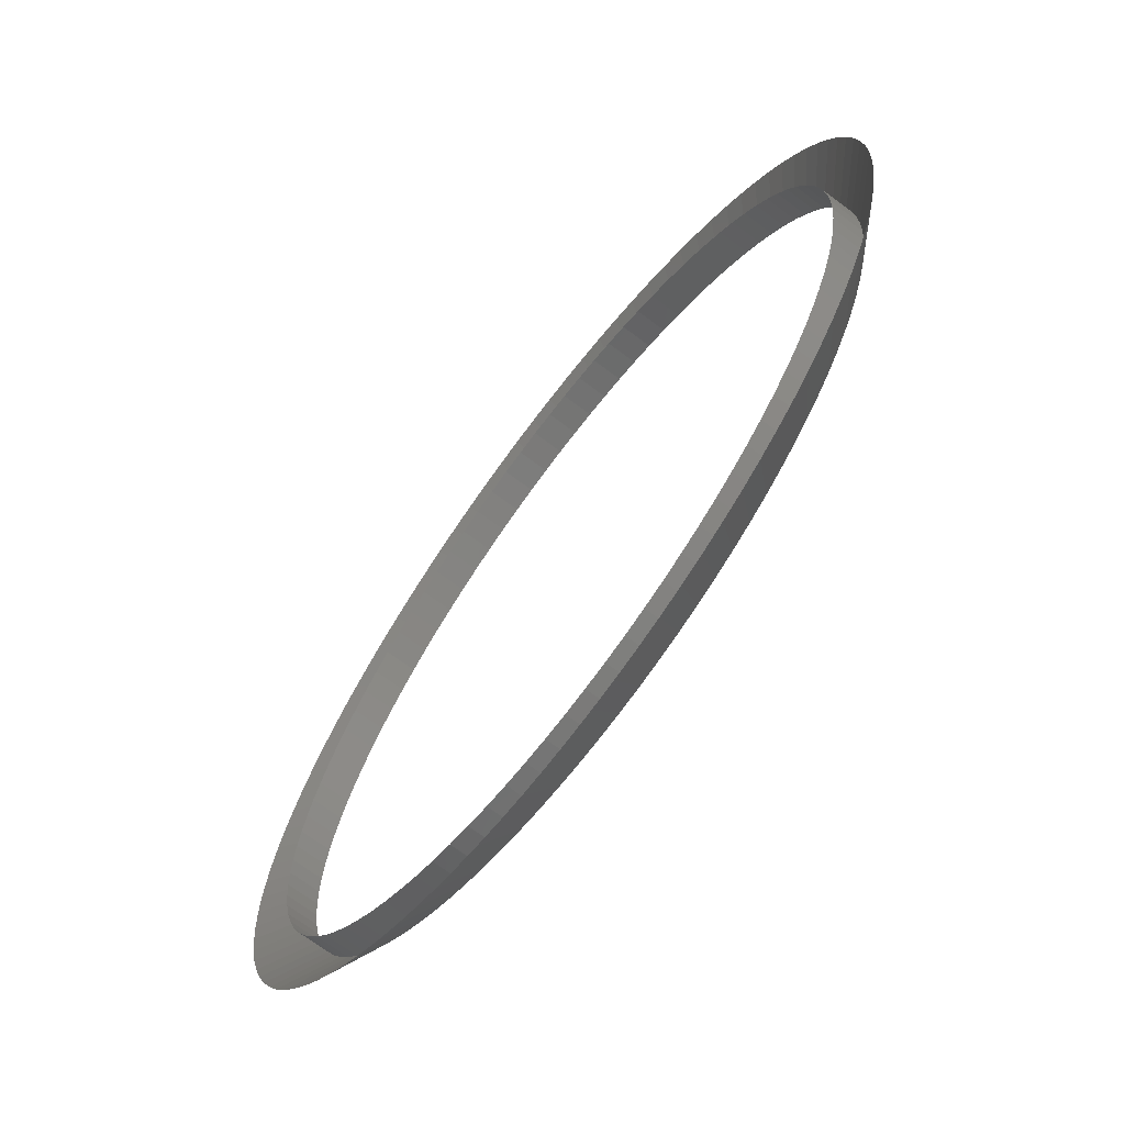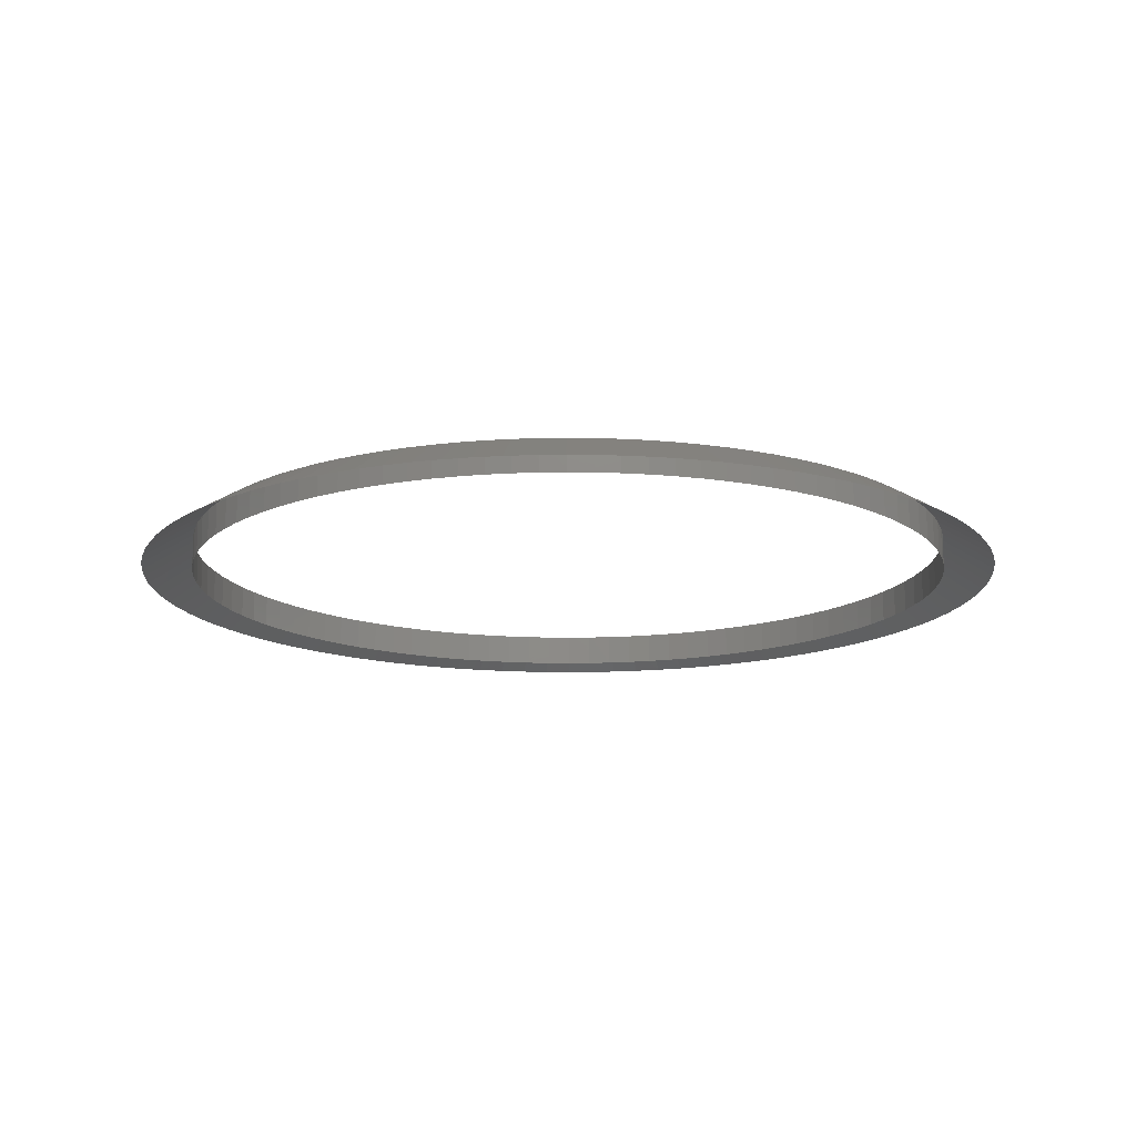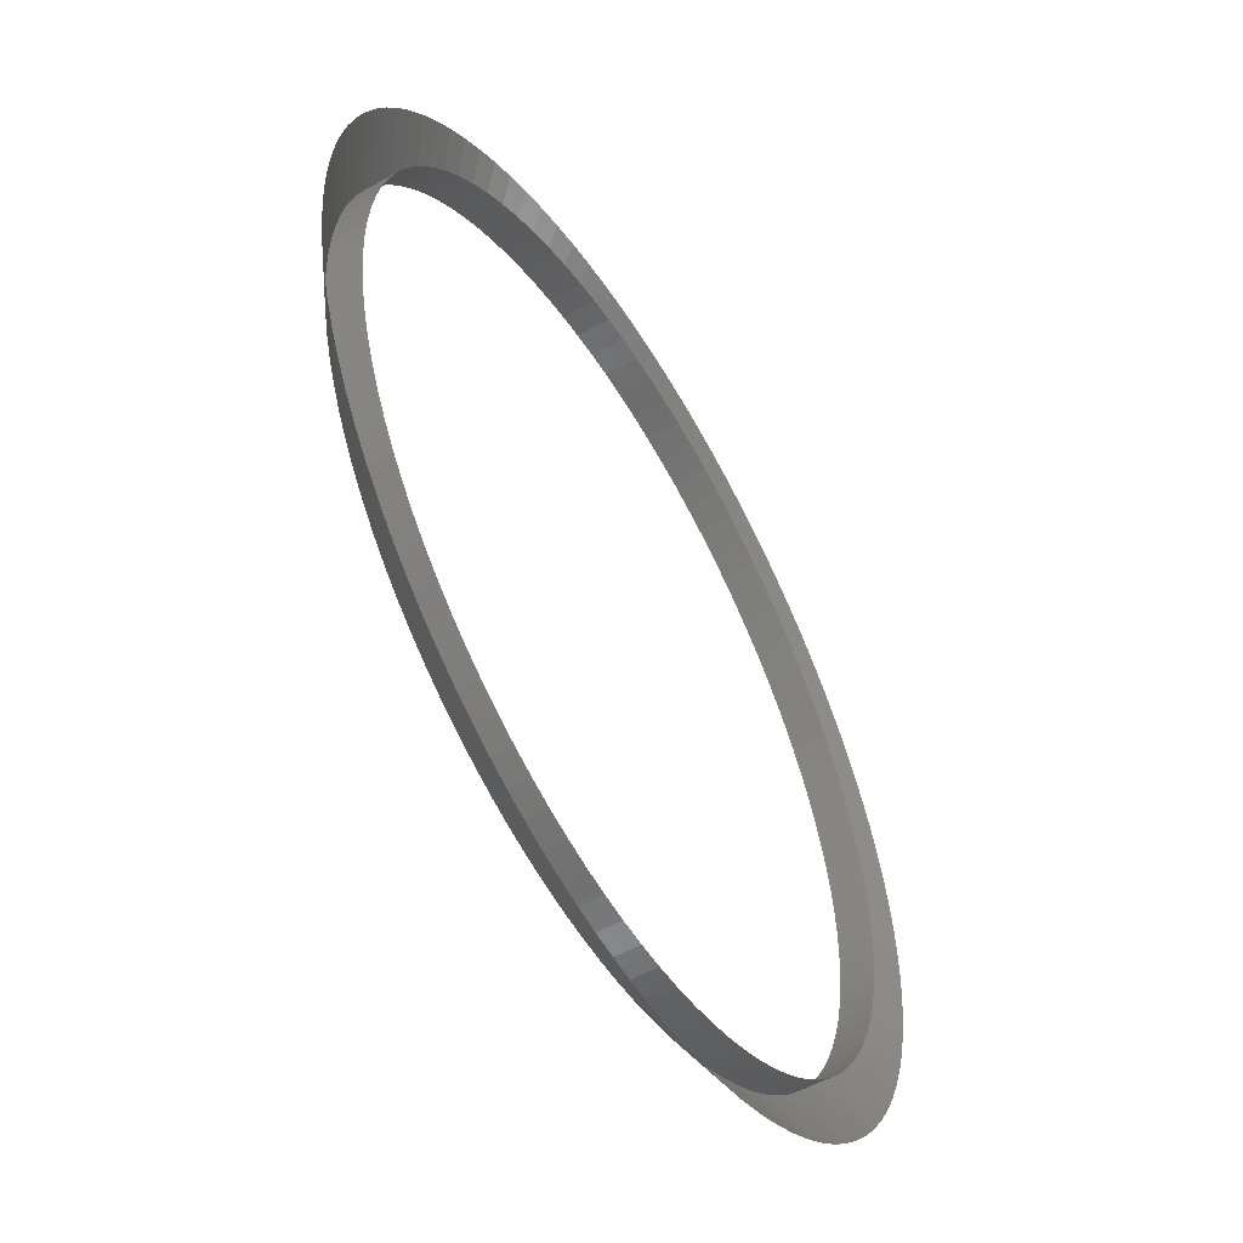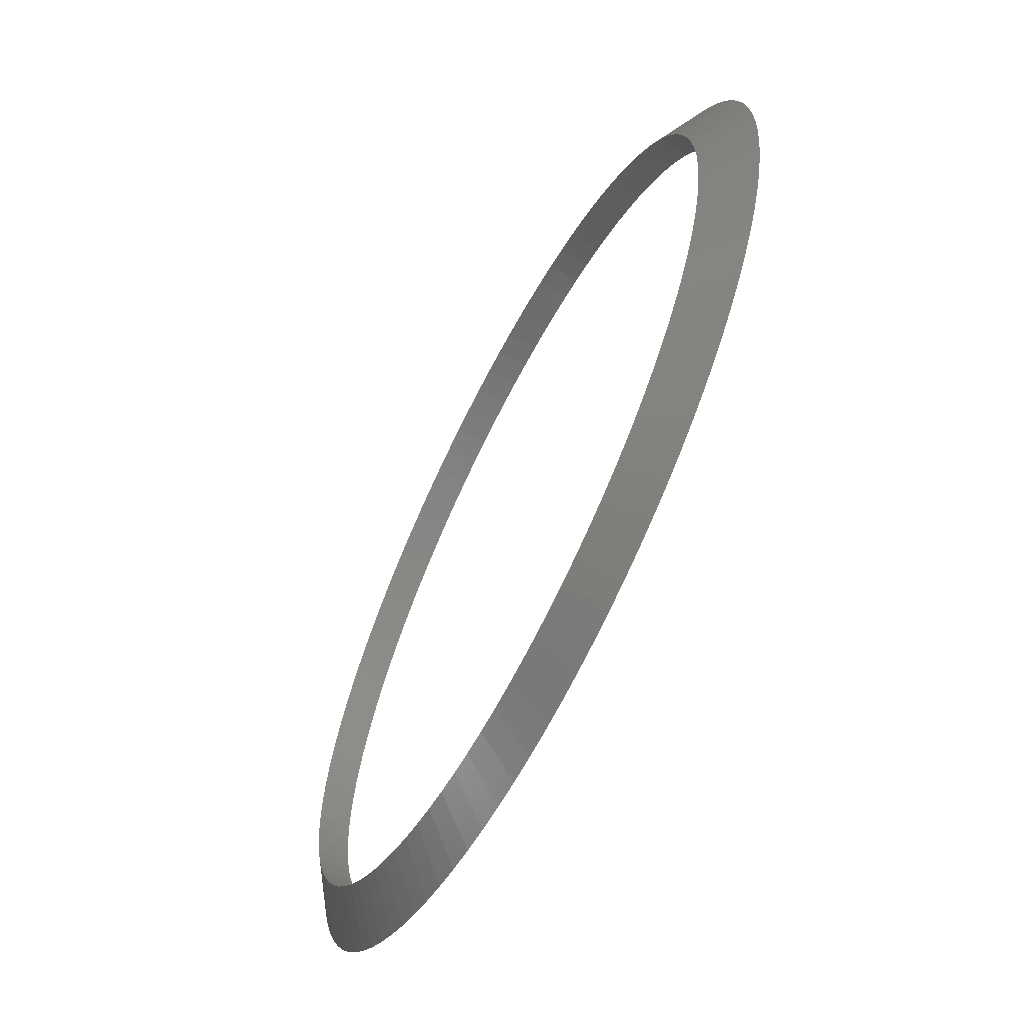
<metadata>
{"format":"stl","ext":"stl","renderer":"f3d","projection":"perspective","resolution":1024,"background":"white","views":[{"elev":-69.1,"azim":-127.0,"up":"+Y"},{"elev":-14.9,"azim":90.2,"up":"+Z"},{"elev":-54.4,"azim":120.7,"up":"+Y"},{"elev":-64.6,"azim":62.6,"up":"+Y"}]}
</metadata>
<code>
# stl→obj: 300 verts, 400 faces
v 172.9 -292.8 -1.128e-14
v 175.1 -301.5 5
v 169.6 -295.6 -1.128e-14
v 178 -298.9 5
v 181 -296.6 -1.128e-14
v 178 -298.9 -1.128e-14
v 181 -296.6 5
v 176.3 -290.1 -1.128e-14
v 172.4 -304.2 5
v 166.6 -298.7 -1.128e-14
v 175.1 -301.5 -1.128e-14
v 183.6 -285.5 -1.128e-14
v 184.2 -294.4 5
v 179.9 -287.7 -1.128e-14
v 187.5 -292.5 5
v 184.2 -294.4 -1.128e-14
v 190.9 -290.7 -1.128e-14
v 187.5 -292.5 -1.128e-14
v 190.9 -290.7 5
v 172.4 -304.2 -1.128e-14
v 169.9 -307 5
v 163.7 -301.9 -1.128e-14
v 169.9 -307 -1.128e-14
v 167.5 -310.1 5
v 161.1 -305.4 -1.128e-14
v 167.5 -310.1 -1.128e-14
v 165.4 -313.2 5
v 158.6 -308.9 -1.128e-14
v 165.4 -313.2 -1.128e-14
v 163.4 -316.5 5
v 156.4 -312.7 -1.128e-14
v 163.4 -316.5 -1.128e-14
v 161.7 -319.9 5
v 154.4 -316.5 -1.128e-14
v 161.7 -319.9 -1.128e-14
v 160.2 -323.5 5
v 152.7 -320.5 -1.128e-14
v 160.2 -323.5 -1.128e-14
v 158.9 -327.1 5
v 151.3 -324.6 -1.128e-14
v 158.9 -327.1 -1.128e-14
v 157.8 -330.7 5
v 150 -328.8 -1.128e-14
v 157.8 -330.7 -1.128e-14
v 157 -334.5 5
v 149.1 -333 -1.128e-14
v 157 -334.5 -1.128e-14
v 156.4 -338.3 5
v 148.4 -337.3 -1.128e-14
v 156.4 -338.3 -1.128e-14
v 156 -342.1 5
v 148 -341.6 -1.128e-14
v 156 -342.1 -1.128e-14
v 155.9 -345.9 5
v 147.9 -345.9 -1.128e-14
v 155.9 -345.9 -1.128e-14
v 148 -350.2 -1.128e-14
v 156 -349.7 5
v 156 -349.7 -1.128e-14
v 148.4 -354.6 -1.128e-14
v 156.4 -353.6 5
v 156.4 -353.6 -1.128e-14
v 149.1 -358.8 -1.128e-14
v 157 -357.3 5
v 157 -357.3 -1.128e-14
v 150 -363.1 -1.128e-14
v 157.8 -361.1 5
v 157.8 -361.1 -1.128e-14
v 151.3 -367.2 -1.128e-14
v 158.9 -364.8 5
v 158.9 -364.8 -1.128e-14
v 152.7 -371.3 -1.128e-14
v 160.2 -368.4 5
v 160.2 -368.4 -1.128e-14
v 154.4 -375.3 -1.128e-14
v 161.7 -371.9 5
v 161.7 -371.9 -1.128e-14
v 156.4 -379.2 -1.128e-14
v 163.4 -375.3 5
v 163.4 -375.3 -1.128e-14
v 158.6 -382.9 -1.128e-14
v 165.4 -378.6 5
v 165.4 -378.6 -1.128e-14
v 161.1 -386.5 -1.128e-14
v 167.5 -381.8 5
v 167.5 -381.8 -1.128e-14
v 163.7 -389.9 -1.128e-14
v 169.9 -384.8 5
v 169.9 -384.8 -1.128e-14
v 166.6 -393.2 -1.128e-14
v 172.4 -387.7 5
v 172.4 -387.7 -1.128e-14
v 169.6 -396.2 -1.128e-14
v 175.1 -390.4 5
v 175.1 -390.4 -1.128e-14
v 172.9 -399.1 -1.128e-14
v 178 -392.9 5
v 178 -392.9 -1.128e-14
v 176.3 -401.7 -1.128e-14
v 181 -395.3 5
v 181 -395.3 -1.128e-14
v 179.9 -404.2 -1.128e-14
v 184.2 -397.4 5
v 184.2 -397.4 -1.128e-14
v 272.1 -371.9 -1.128e-14
v 273.6 -368.4 5
v 272.1 -371.9 5
v 273.6 -368.4 -1.128e-14
v 274.9 -364.8 5
v 281 -371.3 -1.128e-14
v 282.5 -367.2 -1.128e-14
v 274.9 -364.8 -1.128e-14
v 276 -361.1 5
v 283.7 -363.1 -1.128e-14
v 276 -361.1 -1.128e-14
v 228.3 -286 5
v 232 -286.8 -1.128e-14
v 228.3 -286 -1.128e-14
v 232 -286.8 5
v 229.8 -278.1 -1.128e-14
v 234 -279.1 -1.128e-14
v 246.3 -283.5 -1.128e-14
v 246.3 -292.5 5
v 242.8 -290.7 5
v 250.1 -285.5 -1.128e-14
v 249.6 -294.4 5
v 253.8 -287.7 -1.128e-14
v 249.6 -294.4 -1.128e-14
v 246.3 -292.5 -1.128e-14
v 242.3 -281.8 -1.128e-14
v 239.3 -289.2 5
v 242.8 -290.7 -1.128e-14
v 239.3 -289.2 -1.128e-14
v 252.7 -296.6 5
v 257.4 -290.1 -1.128e-14
v 252.7 -296.6 -1.128e-14
v 238.2 -280.3 -1.128e-14
v 235.7 -287.9 5
v 235.7 -287.9 -1.128e-14
v 225.5 -277.5 -1.128e-14
v 224.5 -285.4 5
v 255.8 -298.9 -1.128e-14
v 255.8 -298.9 5
v 260.9 -292.8 -1.128e-14
v 258.6 -301.5 -1.128e-14
v 258.6 -301.5 5
v 264.1 -295.6 -1.128e-14
v 261.3 -304.2 5
v 261.3 -304.2 -1.128e-14
v 267.2 -298.7 -1.128e-14
v 263.9 -307 5
v 263.9 -307 -1.128e-14
v 266.2 -310.1 5
v 266.2 -310.1 -1.128e-14
v 270 -301.9 -1.128e-14
v 272.7 -305.4 -1.128e-14
v 268.4 -313.2 5
v 268.4 -313.2 -1.128e-14
v 275.1 -308.9 -1.128e-14
v 270.3 -316.5 5
v 270.3 -316.5 -1.128e-14
v 277.3 -312.7 -1.128e-14
v 272.1 -319.9 5
v 272.1 -319.9 -1.128e-14
v 279.3 -316.5 -1.128e-14
v 273.6 -323.5 5
v 273.6 -323.5 -1.128e-14
v 281 -320.5 -1.128e-14
v 274.9 -327.1 5
v 274.9 -327.1 -1.128e-14
v 282.5 -324.6 -1.128e-14
v 276 -330.7 5
v 276 -330.7 -1.128e-14
v 283.7 -328.8 -1.128e-14
v 276.8 -334.5 5
v 276.8 -334.5 -1.128e-14
v 284.7 -333 -1.128e-14
v 277.4 -338.3 5
v 277.4 -338.3 -1.128e-14
v 285.3 -337.3 -1.128e-14
v 277.8 -342.1 5
v 277.8 -342.1 -1.128e-14
v 285.7 -341.6 -1.128e-14
v 277.9 -345.9 5
v 277.9 -345.9 -1.128e-14
v 285.9 -345.9 -1.128e-14
v 224.5 -285.4 -1.128e-14
v 221.2 -277.1 -1.128e-14
v 220.7 -285 5
v 220.7 -285 -1.128e-14
v 216.9 -284.9 5
v 216.9 -276.9 -1.128e-14
v 216.9 -284.9 -1.128e-14
v 213 -285 5
v 212.5 -277.1 -1.128e-14
v 213 -285 -1.128e-14
v 209.2 -285.4 5
v 208.2 -277.5 -1.128e-14
v 209.2 -285.4 -1.128e-14
v 205.4 -286 5
v 203.9 -278.1 -1.128e-14
v 205.4 -286 -1.128e-14
v 201.7 -286.8 5
v 199.7 -279.1 -1.128e-14
v 201.7 -286.8 -1.128e-14
v 198 -287.9 5
v 195.6 -280.3 -1.128e-14
v 198 -287.9 -1.128e-14
v 194.4 -289.2 5
v 191.5 -281.8 -1.128e-14
v 194.4 -289.2 -1.128e-14
v 187.5 -283.5 -1.128e-14
v 183.6 -406.4 -1.128e-14
v 187.5 -399.4 5
v 187.5 -399.4 -1.128e-14
v 187.5 -408.4 -1.128e-14
v 190.9 -401.1 5
v 190.9 -401.1 -1.128e-14
v 191.5 -410.1 -1.128e-14
v 194.4 -402.6 5
v 194.4 -402.6 -1.128e-14
v 195.6 -411.5 -1.128e-14
v 198 -403.9 5
v 198 -403.9 -1.128e-14
v 199.7 -412.7 -1.128e-14
v 201.7 -405 5
v 201.7 -405 -1.128e-14
v 203.9 -413.7 -1.128e-14
v 205.4 -405.8 5
v 205.4 -405.8 -1.128e-14
v 208.2 -414.4 -1.128e-14
v 209.2 -406.4 5
v 209.2 -406.4 -1.128e-14
v 212.5 -414.8 -1.128e-14
v 213 -406.8 5
v 213 -406.8 -1.128e-14
v 216.9 -414.9 -1.128e-14
v 216.9 -406.9 5
v 216.9 -406.9 -1.128e-14
v 221.2 -414.8 -1.128e-14
v 220.7 -406.8 5
v 220.7 -406.8 -1.128e-14
v 224.5 -406.4 5
v 225.5 -414.4 -1.128e-14
v 224.5 -406.4 -1.128e-14
v 228.3 -405.8 5
v 229.8 -413.7 -1.128e-14
v 228.3 -405.8 -1.128e-14
v 232 -405 5
v 234 -412.7 -1.128e-14
v 232 -405 -1.128e-14
v 235.7 -403.9 5
v 238.2 -411.5 -1.128e-14
v 235.7 -403.9 -1.128e-14
v 239.3 -402.6 5
v 242.3 -410.1 -1.128e-14
v 239.3 -402.6 -1.128e-14
v 242.8 -401.1 5
v 246.3 -408.4 -1.128e-14
v 242.8 -401.1 -1.128e-14
v 246.3 -399.4 5
v 250.1 -406.4 -1.128e-14
v 246.3 -399.4 -1.128e-14
v 249.6 -397.4 5
v 253.8 -404.2 -1.128e-14
v 249.6 -397.4 -1.128e-14
v 252.7 -395.3 5
v 257.4 -401.7 -1.128e-14
v 252.7 -395.3 -1.128e-14
v 255.8 -392.9 5
v 260.9 -399.1 -1.128e-14
v 255.8 -392.9 -1.128e-14
v 258.6 -390.4 5
v 264.1 -396.2 -1.128e-14
v 258.6 -390.4 -1.128e-14
v 261.3 -387.7 5
v 267.2 -393.2 -1.128e-14
v 261.3 -387.7 -1.128e-14
v 263.9 -384.8 5
v 270 -389.9 -1.128e-14
v 263.9 -384.8 -1.128e-14
v 266.2 -381.8 5
v 272.7 -386.5 -1.128e-14
v 266.2 -381.8 -1.128e-14
v 268.4 -378.6 5
v 275.1 -382.9 -1.128e-14
v 268.4 -378.6 -1.128e-14
v 270.3 -375.3 5
v 277.3 -379.2 -1.128e-14
v 270.3 -375.3 -1.128e-14
v 279.3 -375.3 -1.128e-14
v 276.8 -357.3 5
v 284.7 -358.8 -1.128e-14
v 276.8 -357.3 -1.128e-14
v 277.4 -353.6 5
v 285.3 -354.6 -1.128e-14
v 277.4 -353.6 -1.128e-14
v 277.8 -349.7 5
v 285.7 -350.2 -1.128e-14
v 277.8 -349.7 -1.128e-14
f 1 2 3
f 2 1 4
f 4 5 6
f 5 4 7
f 8 4 1
f 4 8 7
f 3 9 10
f 9 3 2
f 2 6 11
f 6 2 4
f 12 13 14
f 13 12 15
f 14 7 8
f 7 14 13
f 7 16 5
f 16 7 13
f 15 17 18
f 17 15 19
f 13 18 16
f 18 13 15
f 9 11 20
f 11 9 2
f 10 21 22
f 21 10 9
f 9 23 21
f 23 9 20
f 22 24 25
f 24 22 21
f 24 23 26
f 23 24 21
f 25 27 28
f 27 25 24
f 27 26 29
f 26 27 24
f 28 30 31
f 30 28 27
f 30 29 32
f 29 30 27
f 31 33 34
f 33 31 30
f 30 35 33
f 35 30 32
f 34 36 37
f 36 34 33
f 33 38 36
f 38 33 35
f 37 39 40
f 39 37 36
f 36 41 39
f 41 36 38
f 40 42 43
f 42 40 39
f 42 41 44
f 41 42 39
f 43 45 46
f 45 43 42
f 42 47 45
f 47 42 44
f 46 48 49
f 48 46 45
f 45 50 48
f 50 45 47
f 49 51 52
f 51 49 48
f 48 53 51
f 53 48 50
f 52 54 55
f 54 52 51
f 51 56 54
f 56 51 53
f 54 57 55
f 57 54 58
f 54 59 58
f 59 54 56
f 58 60 57
f 60 58 61
f 58 62 61
f 62 58 59
f 61 63 60
f 63 61 64
f 61 65 64
f 65 61 62
f 64 66 63
f 66 64 67
f 64 68 67
f 68 64 65
f 67 69 66
f 69 67 70
f 67 71 70
f 71 67 68
f 70 72 69
f 72 70 73
f 70 74 73
f 74 70 71
f 73 75 72
f 75 73 76
f 73 77 76
f 77 73 74
f 76 78 75
f 78 76 79
f 76 80 79
f 80 76 77
f 79 81 78
f 81 79 82
f 79 83 82
f 83 79 80
f 82 84 81
f 84 82 85
f 82 86 85
f 86 82 83
f 85 87 84
f 87 85 88
f 85 89 88
f 89 85 86
f 88 90 87
f 90 88 91
f 88 92 91
f 92 88 89
f 91 93 90
f 93 91 94
f 91 95 94
f 95 91 92
f 94 96 93
f 96 94 97
f 97 95 98
f 95 97 94
f 97 99 96
f 99 97 100
f 100 98 101
f 98 100 97
f 100 102 99
f 102 100 103
f 103 101 104
f 101 103 100
f 105 106 107
f 106 105 108
f 109 110 106
f 110 109 111
f 108 109 106
f 109 108 112
f 113 111 109
f 111 113 114
f 112 113 109
f 113 112 115
f 116 117 118
f 117 116 119
f 120 119 116
f 119 120 121
f 122 123 124
f 123 122 125
f 125 126 123
f 126 125 127
f 123 128 129
f 128 123 126
f 130 124 131
f 124 130 122
f 131 132 133
f 132 131 124
f 124 129 132
f 129 124 123
f 127 134 126
f 134 127 135
f 126 136 128
f 136 126 134
f 137 131 138
f 131 137 130
f 138 133 139
f 133 138 131
f 121 138 119
f 138 121 137
f 119 139 117
f 139 119 138
f 140 116 141
f 116 140 120
f 134 142 136
f 142 134 143
f 135 143 134
f 143 135 144
f 143 145 142
f 145 143 146
f 144 146 143
f 146 144 147
f 145 148 149
f 148 145 146
f 147 148 146
f 148 147 150
f 149 151 152
f 151 149 148
f 152 153 154
f 153 152 151
f 155 153 151
f 153 155 156
f 154 157 158
f 157 154 153
f 156 157 153
f 157 156 159
f 158 160 161
f 160 158 157
f 159 160 157
f 160 159 162
f 161 163 164
f 163 161 160
f 162 163 160
f 163 162 165
f 164 166 167
f 166 164 163
f 165 166 163
f 166 165 168
f 167 169 170
f 169 167 166
f 168 169 166
f 169 168 171
f 170 172 173
f 172 170 169
f 171 172 169
f 172 171 174
f 173 175 176
f 175 173 172
f 174 175 172
f 175 174 177
f 176 178 179
f 178 176 175
f 177 178 175
f 178 177 180
f 179 181 182
f 181 179 178
f 180 181 178
f 181 180 183
f 182 184 185
f 184 182 181
f 183 184 181
f 184 183 186
f 150 151 148
f 151 150 155
f 141 118 187
f 118 141 116
f 188 141 189
f 141 188 140
f 189 187 190
f 187 189 141
f 188 191 192
f 191 188 189
f 191 190 193
f 190 191 189
f 192 194 195
f 194 192 191
f 194 193 196
f 193 194 191
f 195 197 198
f 197 195 194
f 197 196 199
f 196 197 194
f 198 200 201
f 200 198 197
f 200 199 202
f 199 200 197
f 201 203 204
f 203 201 200
f 203 202 205
f 202 203 200
f 204 206 207
f 206 204 203
f 206 205 208
f 205 206 203
f 207 209 210
f 209 207 206
f 209 208 211
f 208 209 206
f 210 19 212
f 19 210 209
f 19 211 17
f 211 19 209
f 212 15 12
f 15 212 19
f 103 213 102
f 213 103 214
f 214 104 215
f 104 214 103
f 214 216 213
f 216 214 217
f 217 215 218
f 215 217 214
f 217 219 216
f 219 217 220
f 220 218 221
f 218 220 217
f 220 222 219
f 222 220 223
f 223 221 224
f 221 223 220
f 223 225 222
f 225 223 226
f 226 224 227
f 224 226 223
f 226 228 225
f 228 226 229
f 229 227 230
f 227 229 226
f 229 231 228
f 231 229 232
f 232 230 233
f 230 232 229
f 232 234 231
f 234 232 235
f 235 233 236
f 233 235 232
f 235 237 234
f 237 235 238
f 238 236 239
f 236 238 235
f 238 240 237
f 240 238 241
f 241 239 242
f 239 241 238
f 243 240 241
f 240 243 244
f 243 242 245
f 242 243 241
f 246 244 243
f 244 246 247
f 246 245 248
f 245 246 243
f 249 247 246
f 247 249 250
f 249 248 251
f 248 249 246
f 252 250 249
f 250 252 253
f 252 251 254
f 251 252 249
f 255 253 252
f 253 255 256
f 255 254 257
f 254 255 252
f 258 256 255
f 256 258 259
f 258 257 260
f 257 258 255
f 261 259 258
f 259 261 262
f 261 260 263
f 260 261 258
f 264 262 261
f 262 264 265
f 264 263 266
f 263 264 261
f 267 265 264
f 265 267 268
f 267 266 269
f 266 267 264
f 270 268 267
f 268 270 271
f 270 269 272
f 269 270 267
f 273 271 270
f 271 273 274
f 273 272 275
f 272 273 270
f 276 274 273
f 274 276 277
f 276 275 278
f 275 276 273
f 279 277 276
f 277 279 280
f 281 276 278
f 276 281 279
f 282 280 279
f 280 282 283
f 281 282 279
f 282 281 284
f 285 283 282
f 283 285 286
f 284 285 282
f 285 284 287
f 288 286 285
f 286 288 289
f 290 285 287
f 285 290 288
f 107 289 288
f 289 107 291
f 290 107 288
f 107 290 105
f 106 291 107
f 291 106 110
f 292 114 113
f 114 292 293
f 115 292 113
f 292 115 294
f 295 293 292
f 293 295 296
f 294 295 292
f 295 294 297
f 298 296 295
f 296 298 299
f 300 295 297
f 295 300 298
f 184 299 298
f 299 184 186
f 185 298 300
f 298 185 184

</code>
